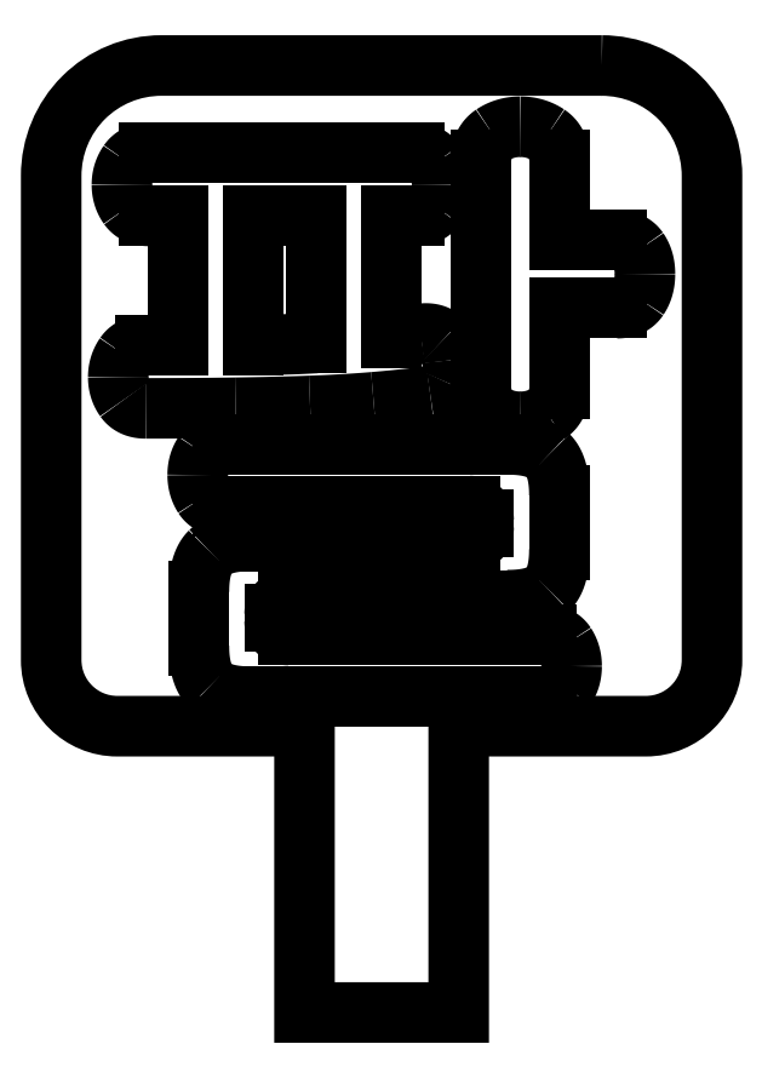
<metadata>
{"format":"dxf","ext":"dxf","renderer":"ezdxf+matplotlib","layout":"modelspace","background":"white","min_lineweight":24,"dpi":150}
</metadata>
<code>
0
SECTION
2
ENTITIES
0
LWPOLYLINE
8
0
90
12
70
1
43
0
10
535
20
-128
42
-0.4142
10
540
20
-133
10
540
20
-155
42
-0.4142
10
537
20
-158
10
528.5
20
-158
10
528.5
20
-171
10
521.5
20
-171
10
521.5
20
-158
10
513
20
-158
42
-0.4142
10
510
20
-155
10
510
20
-133
42
-0.4142
10
515
20
-128
0
SPLINE
8
0
70
0
71
2
72
6
73
3
74
0
42
1e-09
43
1e-10
44
1e-10
40
0
40
0
40
0
40
1
40
1
40
1
10
526.5
20
-132
30
0
10
527.1
20
-132
30
0
10
527.4
20
-132.4
30
0
0
SPLINE
8
0
70
0
71
2
72
6
73
3
74
0
42
1e-09
43
1e-10
44
1e-10
40
0
40
0
40
0
40
1
40
1
40
1
10
527.4
20
-132.4
30
0
10
527.7
20
-132.9
30
0
10
527.7
20
-133.4
30
0
0
SPLINE
8
0
70
0
71
2
72
6
73
3
74
0
42
1e-09
43
1e-10
44
1e-10
40
0
40
0
40
0
40
1
40
1
40
1
10
527.7
20
-133.4
30
0
10
527.7
20
-134
30
0
10
527.4
20
-134.4
30
0
0
SPLINE
8
0
70
0
71
2
72
6
73
3
74
0
42
1e-09
43
1e-10
44
1e-10
40
0
40
0
40
0
40
1
40
1
40
1
10
527.4
20
-134.4
30
0
10
527.1
20
-134.8
30
0
10
526.5
20
-134.8
30
0
0
LINE
8
0
10
526.5
20
-134.8
30
0
11
525.4
21
-134.8
31
0
0
LINE
8
0
10
525.4
20
-134.8
30
0
11
525.4
21
-140.4
31
0
0
SPLINE
8
0
70
0
71
2
72
6
73
3
74
0
42
1e-09
43
1e-10
44
1e-10
40
0
40
0
40
0
40
1
40
1
40
1
10
525.4
20
-140.4
30
0
10
525.7
20
-140.3
30
0
10
526.1
20
-140.3
30
0
0
SPLINE
8
0
70
0
71
2
72
6
73
3
74
0
42
1e-09
43
1e-10
44
1e-10
40
0
40
0
40
0
40
1
40
1
40
1
10
526.1
20
-140.3
30
0
10
526.4
20
-140.2
30
0
10
526.8
20
-140.2
30
0
0
SPLINE
8
0
70
0
71
2
72
6
73
3
74
0
42
1e-09
43
1e-10
44
1e-10
40
0
40
0
40
0
40
1
40
1
40
1
10
526.8
20
-140.2
30
0
10
527.4
20
-140.1
30
0
10
527.8
20
-140.5
30
0
0
SPLINE
8
0
70
0
71
2
72
6
73
3
74
0
42
1e-09
43
1e-10
44
1e-10
40
0
40
0
40
0
40
1
40
1
40
1
10
527.8
20
-140.5
30
0
10
528.2
20
-140.8
30
0
10
528.2
20
-141.4
30
0
0
SPLINE
8
0
70
0
71
2
72
6
73
3
74
0
42
1e-09
43
1e-10
44
1e-10
40
0
40
0
40
0
40
1
40
1
40
1
10
528.2
20
-141.4
30
0
10
528.3
20
-141.9
30
0
10
528.1
20
-142.4
30
0
0
SPLINE
8
0
70
0
71
2
72
6
73
3
74
0
42
1e-09
43
1e-10
44
1e-10
40
0
40
0
40
0
40
1
40
1
40
1
10
528.1
20
-142.4
30
0
10
527.8
20
-142.9
30
0
10
527.2
20
-143
30
0
0
SPLINE
8
0
70
0
71
2
72
6
73
3
74
0
42
1e-09
43
1e-10
44
1e-10
40
0
40
0
40
0
40
1
40
1
40
1
10
527.2
20
-143
30
0
10
526
20
-143.2
30
0
10
524.6
20
-143.3
30
0
0
SPLINE
8
0
70
0
71
2
72
6
73
3
74
0
42
1e-09
43
1e-10
44
1e-10
40
0
40
0
40
0
40
1
40
1
40
1
10
524.6
20
-143.3
30
0
10
523.3
20
-143.4
30
0
10
521.8
20
-143.5
30
0
0
SPLINE
8
0
70
0
71
2
72
6
73
3
74
0
42
1e-09
43
1e-10
44
1e-10
40
0
40
0
40
0
40
1
40
1
40
1
10
521.8
20
-143.5
30
0
10
520.2
20
-143.5
30
0
10
518.4
20
-143.5
30
0
0
SPLINE
8
0
70
0
71
2
72
6
73
3
74
0
42
1e-09
43
1e-10
44
1e-10
40
0
40
0
40
0
40
1
40
1
40
1
10
518.4
20
-143.5
30
0
10
516.5
20
-143.6
30
0
10
514.3
20
-143.6
30
0
0
SPLINE
8
0
70
0
71
2
72
6
73
3
74
0
42
1e-09
43
1e-10
44
1e-10
40
0
40
0
40
0
40
1
40
1
40
1
10
514.3
20
-143.6
30
0
10
513.7
20
-143.6
30
0
10
513.3
20
-143.1
30
0
0
SPLINE
8
0
70
0
71
2
72
6
73
3
74
0
42
1e-09
43
1e-10
44
1e-10
40
0
40
0
40
0
40
1
40
1
40
1
10
513.3
20
-143.1
30
0
10
513
20
-142.7
30
0
10
513
20
-142.2
30
0
0
SPLINE
8
0
70
0
71
2
72
6
73
3
74
0
42
1e-09
43
1e-10
44
1e-10
40
0
40
0
40
0
40
1
40
1
40
1
10
513
20
-142.2
30
0
10
513
20
-141.6
30
0
10
513.3
20
-141.2
30
0
0
SPLINE
8
0
70
0
71
2
72
6
73
3
74
0
42
1e-09
43
1e-10
44
1e-10
40
0
40
0
40
0
40
1
40
1
40
1
10
513.3
20
-141.2
30
0
10
513.7
20
-140.7
30
0
10
514.3
20
-140.7
30
0
0
LINE
8
0
10
514.3
20
-140.7
30
0
11
515.8
21
-140.7
31
0
0
LINE
8
0
10
515.8
20
-140.7
30
0
11
515.8
21
-134.8
31
0
0
LINE
8
0
10
515.8
20
-134.8
30
0
11
514.5
21
-134.8
31
0
0
SPLINE
8
0
70
0
71
2
72
6
73
3
74
0
42
1e-09
43
1e-10
44
1e-10
40
0
40
0
40
0
40
1
40
1
40
1
10
514.5
20
-134.8
30
0
10
513.8
20
-134.8
30
0
10
513.5
20
-134.4
30
0
0
SPLINE
8
0
70
0
71
2
72
6
73
3
74
0
42
1e-09
43
1e-10
44
1e-10
40
0
40
0
40
0
40
1
40
1
40
1
10
513.5
20
-134.4
30
0
10
513.2
20
-134
30
0
10
513.2
20
-133.4
30
0
0
SPLINE
8
0
70
0
71
2
72
6
73
3
74
0
42
1e-09
43
1e-10
44
1e-10
40
0
40
0
40
0
40
1
40
1
40
1
10
513.2
20
-133.4
30
0
10
513.2
20
-132.9
30
0
10
513.5
20
-132.4
30
0
0
SPLINE
8
0
70
0
71
2
72
6
73
3
74
0
42
1e-09
43
1e-10
44
1e-10
40
0
40
0
40
0
40
1
40
1
40
1
10
513.5
20
-132.4
30
0
10
513.8
20
-132
30
0
10
514.5
20
-132
30
0
0
LINE
8
0
10
514.5
20
-132
30
0
11
526.5
21
-132
31
0
0
SPLINE
8
0
70
0
71
2
72
6
73
3
74
0
42
1e-09
43
1e-10
44
1e-10
40
0
40
0
40
0
40
1
40
1
40
1
10
519.1
20
-140.7
30
0
10
520.6
20
-140.7
30
0
10
522
20
-140.6
30
0
0
LINE
8
0
10
522
20
-140.6
30
0
11
522
21
-134.8
31
0
0
LINE
8
0
10
522
20
-134.8
30
0
11
519.1
21
-134.8
31
0
0
LINE
8
0
10
519.1
20
-134.8
30
0
11
519.1
21
-140.7
31
0
0
SPLINE
8
0
70
0
71
2
72
6
73
3
74
0
42
1e-09
43
1e-10
44
1e-10
40
0
40
0
40
0
40
1
40
1
40
1
10
535.7
20
-135.9
30
0
10
536.3
20
-135.9
30
0
10
536.7
20
-136.4
30
0
0
SPLINE
8
0
70
0
71
2
72
6
73
3
74
0
42
1e-09
43
1e-10
44
1e-10
40
0
40
0
40
0
40
1
40
1
40
1
10
536.7
20
-136.4
30
0
10
537
20
-136.8
30
0
10
537
20
-137.5
30
0
0
SPLINE
8
0
70
0
71
2
72
6
73
3
74
0
42
1e-09
43
1e-10
44
1e-10
40
0
40
0
40
0
40
1
40
1
40
1
10
537
20
-137.5
30
0
10
537
20
-138.1
30
0
10
536.7
20
-138.6
30
0
0
SPLINE
8
0
70
0
71
2
72
6
73
3
74
0
42
1e-09
43
1e-10
44
1e-10
40
0
40
0
40
0
40
1
40
1
40
1
10
536.7
20
-138.6
30
0
10
536.3
20
-139
30
0
10
535.7
20
-139
30
0
0
LINE
8
0
10
535.7
20
-139
30
0
11
533.1
21
-139
31
0
0
LINE
8
0
10
533.1
20
-139
30
0
11
533.1
21
-142.7
31
0
0
SPLINE
8
0
70
0
71
2
72
6
73
3
74
0
42
1e-09
43
1e-10
44
1e-10
40
0
40
0
40
0
40
1
40
1
40
1
10
533.1
20
-142.7
30
0
10
533.1
20
-143.5
30
0
10
532.5
20
-143.8
30
0
0
SPLINE
8
0
70
0
71
2
72
6
73
3
74
0
42
1e-09
43
1e-10
44
1e-10
40
0
40
0
40
0
40
1
40
1
40
1
10
532.5
20
-143.8
30
0
10
532
20
-144.2
30
0
10
531.3
20
-144.2
30
0
0
SPLINE
8
0
70
0
71
2
72
6
73
3
74
0
42
1e-09
43
1e-10
44
1e-10
40
0
40
0
40
0
40
1
40
1
40
1
10
531.3
20
-144.2
30
0
10
530.6
20
-144.2
30
0
10
530.1
20
-143.8
30
0
0
SPLINE
8
0
70
0
71
2
72
6
73
3
74
0
42
1e-09
43
1e-10
44
1e-10
40
0
40
0
40
0
40
1
40
1
40
1
10
530.1
20
-143.8
30
0
10
529.5
20
-143.5
30
0
10
529.5
20
-142.7
30
0
0
LINE
8
0
10
529.5
20
-142.7
30
0
11
529.5
21
-132.3
31
0
0
SPLINE
8
0
70
0
71
2
72
6
73
3
74
0
42
1e-09
43
1e-10
44
1e-10
40
0
40
0
40
0
40
1
40
1
40
1
10
529.5
20
-132.3
30
0
10
529.5
20
-131.5
30
0
10
530.1
20
-131.1
30
0
0
SPLINE
8
0
70
0
71
2
72
6
73
3
74
0
42
1e-09
43
1e-10
44
1e-10
40
0
40
0
40
0
40
1
40
1
40
1
10
530.1
20
-131.1
30
0
10
530.6
20
-130.8
30
0
10
531.3
20
-130.8
30
0
0
SPLINE
8
0
70
0
71
2
72
6
73
3
74
0
42
1e-09
43
1e-10
44
1e-10
40
0
40
0
40
0
40
1
40
1
40
1
10
531.3
20
-130.8
30
0
10
532
20
-130.8
30
0
10
532.5
20
-131.1
30
0
0
SPLINE
8
0
70
0
71
2
72
6
73
3
74
0
42
1e-09
43
1e-10
44
1e-10
40
0
40
0
40
0
40
1
40
1
40
1
10
532.5
20
-131.1
30
0
10
533.1
20
-131.5
30
0
10
533.1
20
-132.3
30
0
0
LINE
8
0
10
533.1
20
-132.3
30
0
11
533.1
21
-135.9
31
0
0
LINE
8
0
10
533.1
20
-135.9
30
0
11
535.7
21
-135.9
31
0
0
SPLINE
8
0
70
0
71
2
72
6
73
3
74
0
42
1e-09
43
1e-10
44
1e-10
40
0
40
0
40
0
40
1
40
1
40
1
10
529
20
-149.6
30
0
10
529.6
20
-149.6
30
0
10
529.6
20
-148.9
30
0
0
LINE
8
0
10
529.6
20
-148.9
30
0
11
529.6
21
-148.6
31
0
0
SPLINE
8
0
70
0
71
2
72
6
73
3
74
0
42
1e-09
43
1e-10
44
1e-10
40
0
40
0
40
0
40
1
40
1
40
1
10
529.6
20
-148.6
30
0
10
529.6
20
-148
30
0
10
529
20
-148
30
0
0
LINE
8
0
10
529
20
-148
30
0
11
517.8
21
-148
31
0
0
SPLINE
8
0
70
0
71
2
72
6
73
3
74
0
42
1e-09
43
1e-10
44
1e-10
40
0
40
0
40
0
40
1
40
1
40
1
10
517.8
20
-148
30
0
10
517.2
20
-148
30
0
10
516.9
20
-147.6
30
0
0
SPLINE
8
0
70
0
71
2
72
6
73
3
74
0
42
1e-09
43
1e-10
44
1e-10
40
0
40
0
40
0
40
1
40
1
40
1
10
516.9
20
-147.6
30
0
10
516.7
20
-147.1
30
0
10
516.7
20
-146.6
30
0
0
SPLINE
8
0
70
0
71
2
72
6
73
3
74
0
42
1e-09
43
1e-10
44
1e-10
40
0
40
0
40
0
40
1
40
1
40
1
10
516.7
20
-146.6
30
0
10
516.7
20
-146
30
0
10
516.9
20
-145.6
30
0
0
SPLINE
8
0
70
0
71
2
72
6
73
3
74
0
42
1e-09
43
1e-10
44
1e-10
40
0
40
0
40
0
40
1
40
1
40
1
10
516.9
20
-145.6
30
0
10
517.2
20
-145.2
30
0
10
517.8
20
-145.2
30
0
0
LINE
8
0
10
517.8
20
-145.2
30
0
11
530.7
21
-145.2
31
0
0
SPLINE
8
0
70
0
71
2
72
6
73
3
74
0
42
1e-09
43
1e-10
44
1e-10
40
0
40
0
40
0
40
1
40
1
40
1
10
530.7
20
-145.2
30
0
10
532
20
-145.2
30
0
10
532.6
20
-145.7
30
0
0
SPLINE
8
0
70
0
71
2
72
6
73
3
74
0
42
1e-09
43
1e-10
44
1e-10
40
0
40
0
40
0
40
1
40
1
40
1
10
532.6
20
-145.7
30
0
10
533.1
20
-146.2
30
0
10
533.1
20
-147.5
30
0
0
LINE
8
0
10
533.1
20
-147.5
30
0
11
533.1
21
-150
31
0
0
SPLINE
8
0
70
0
71
2
72
6
73
3
74
0
42
1e-09
43
1e-10
44
1e-10
40
0
40
0
40
0
40
1
40
1
40
1
10
533.1
20
-150
30
0
10
533.1
20
-151.3
30
0
10
532.6
20
-151.8
30
0
0
SPLINE
8
0
70
0
71
2
72
6
73
3
74
0
42
1e-09
43
1e-10
44
1e-10
40
0
40
0
40
0
40
1
40
1
40
1
10
532.6
20
-151.8
30
0
10
532
20
-152.3
30
0
10
530.7
20
-152.3
30
0
0
LINE
8
0
10
530.7
20
-152.3
30
0
11
520.8
21
-152.3
31
0
0
SPLINE
8
0
70
0
71
2
72
6
73
3
74
0
42
1e-09
43
1e-10
44
1e-10
40
0
40
0
40
0
40
1
40
1
40
1
10
520.8
20
-152.3
30
0
10
520.1
20
-152.3
30
0
10
520.1
20
-152.9
30
0
0
LINE
8
0
10
520.1
20
-152.9
30
0
11
520.1
21
-153.2
31
0
0
SPLINE
8
0
70
0
71
2
72
6
73
3
74
0
42
1e-09
43
1e-10
44
1e-10
40
0
40
0
40
0
40
1
40
1
40
1
10
520.1
20
-153.2
30
0
10
520.1
20
-153.9
30
0
10
520.8
20
-153.9
30
0
0
LINE
8
0
10
520.8
20
-153.9
30
0
11
532.5
21
-153.9
31
0
0
SPLINE
8
0
70
0
71
2
72
6
73
3
74
0
42
1e-09
43
1e-10
44
1e-10
40
0
40
0
40
0
40
1
40
1
40
1
10
532.5
20
-153.9
30
0
10
533.1
20
-153.9
30
0
10
533.3
20
-154.3
30
0
0
SPLINE
8
0
70
0
71
2
72
6
73
3
74
0
42
1e-09
43
1e-10
44
1e-10
40
0
40
0
40
0
40
1
40
1
40
1
10
533.3
20
-154.3
30
0
10
533.6
20
-154.7
30
0
10
533.6
20
-155.3
30
0
0
SPLINE
8
0
70
0
71
2
72
6
73
3
74
0
42
1e-09
43
1e-10
44
1e-10
40
0
40
0
40
0
40
1
40
1
40
1
10
533.6
20
-155.3
30
0
10
533.6
20
-155.8
30
0
10
533.3
20
-156.2
30
0
0
SPLINE
8
0
70
0
71
2
72
6
73
3
74
0
42
1e-09
43
1e-10
44
1e-10
40
0
40
0
40
0
40
1
40
1
40
1
10
533.3
20
-156.2
30
0
10
533.1
20
-156.7
30
0
10
532.5
20
-156.7
30
0
0
LINE
8
0
10
532.5
20
-156.7
30
0
11
519.1
21
-156.7
31
0
0
SPLINE
8
0
70
0
71
2
72
6
73
3
74
0
42
1e-09
43
1e-10
44
1e-10
40
0
40
0
40
0
40
1
40
1
40
1
10
519.1
20
-156.7
30
0
10
517.7
20
-156.7
30
0
10
517.2
20
-156.2
30
0
0
SPLINE
8
0
70
0
71
2
72
6
73
3
74
0
42
1e-09
43
1e-10
44
1e-10
40
0
40
0
40
0
40
1
40
1
40
1
10
517.2
20
-156.2
30
0
10
516.7
20
-155.7
30
0
10
516.7
20
-154.4
30
0
0
LINE
8
0
10
516.7
20
-154.4
30
0
11
516.7
21
-151.9
31
0
0
SPLINE
8
0
70
0
71
2
72
6
73
3
74
0
42
1e-09
43
1e-10
44
1e-10
40
0
40
0
40
0
40
1
40
1
40
1
10
516.7
20
-151.9
30
0
10
516.7
20
-150.6
30
0
10
517.2
20
-150.1
30
0
0
SPLINE
8
0
70
0
71
2
72
6
73
3
74
0
42
1e-09
43
1e-10
44
1e-10
40
0
40
0
40
0
40
1
40
1
40
1
10
517.2
20
-150.1
30
0
10
517.7
20
-149.6
30
0
10
519.1
20
-149.6
30
0
0
LINE
8
0
10
519.1
20
-149.6
30
0
11
529
21
-149.6
31
0
0
ENDSEC
0
EOF

</code>
